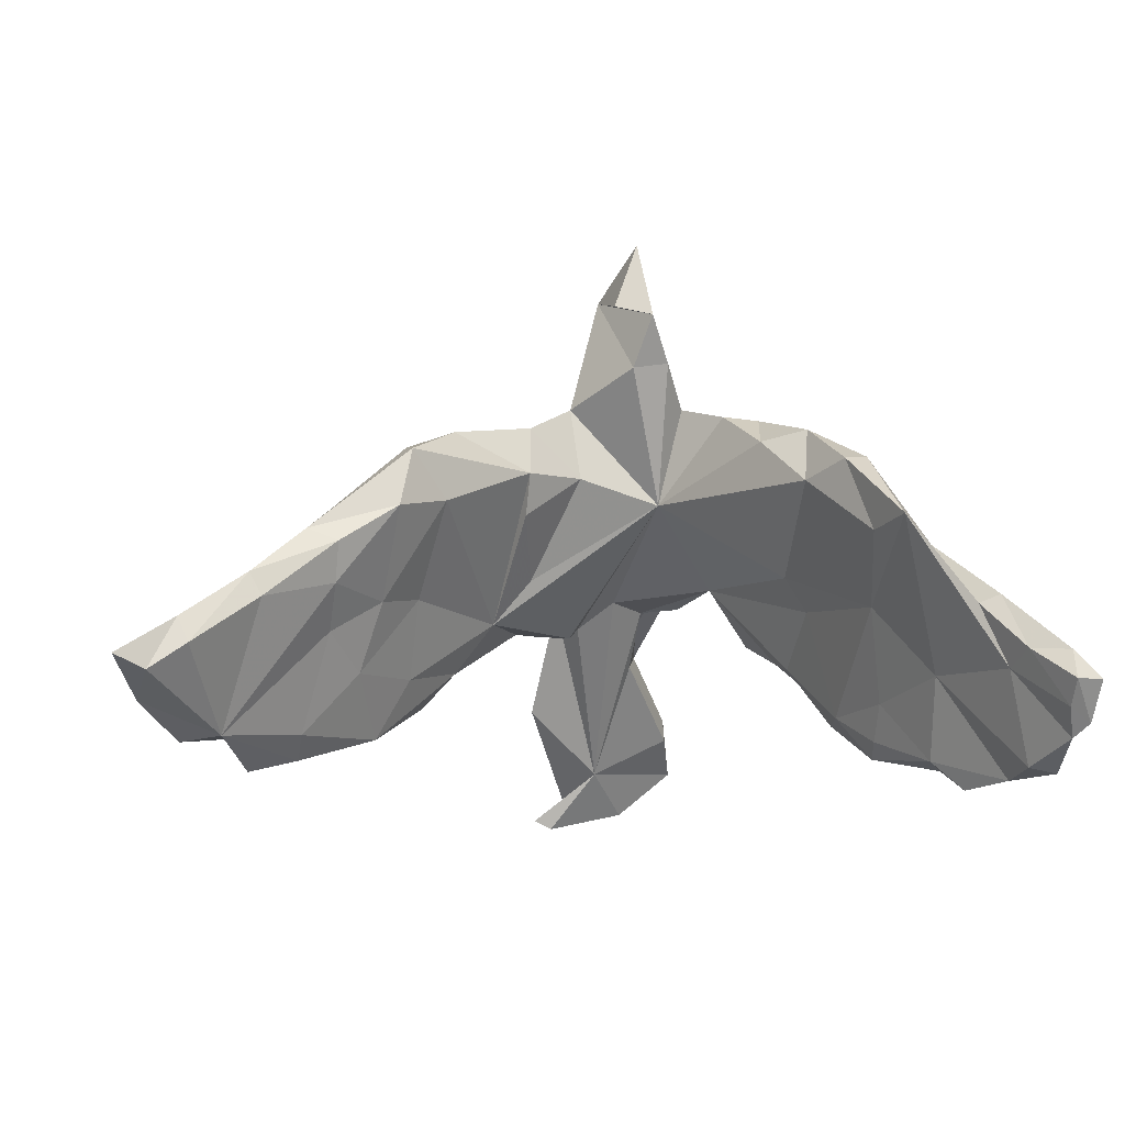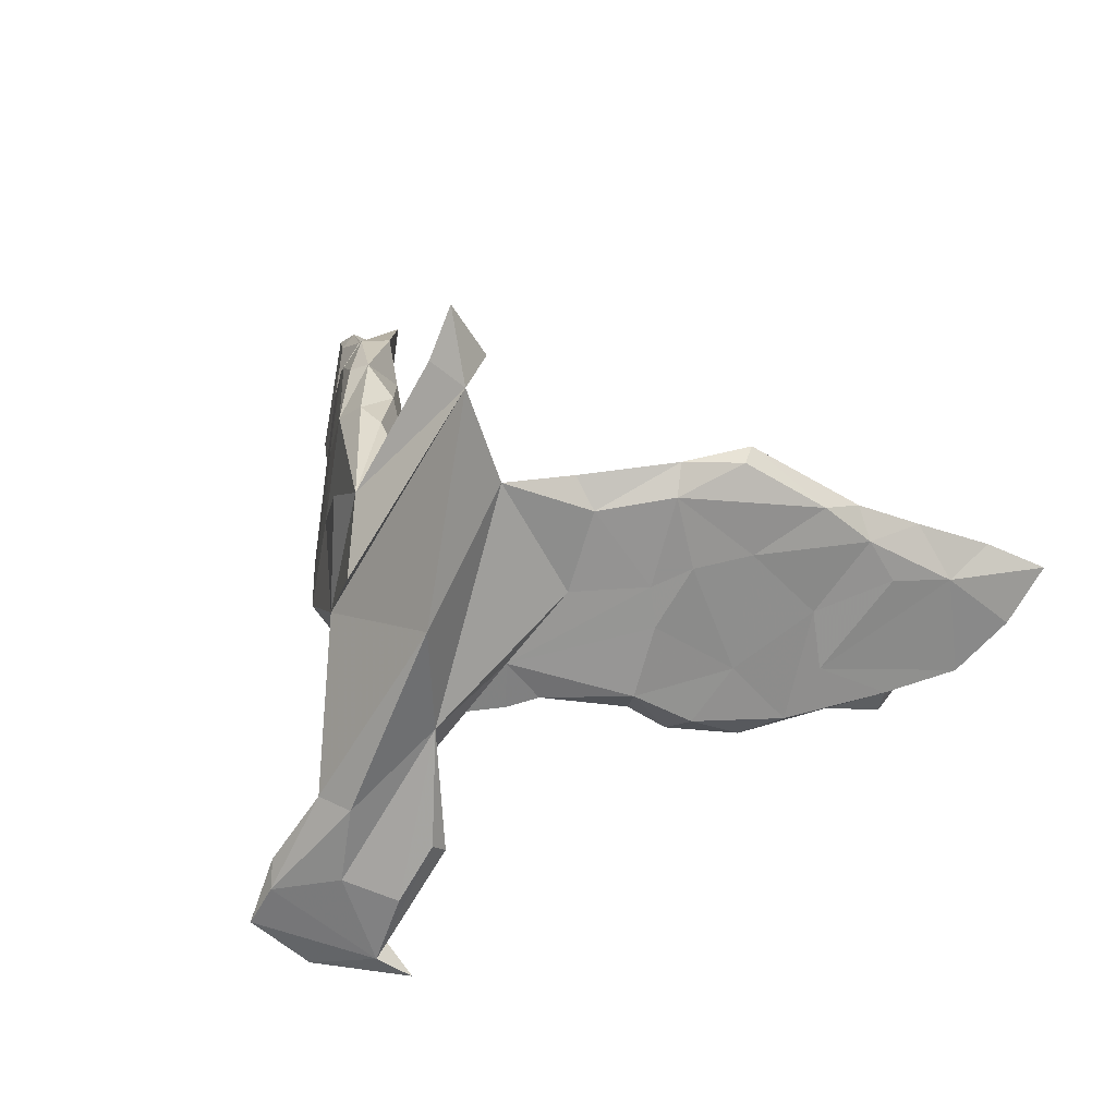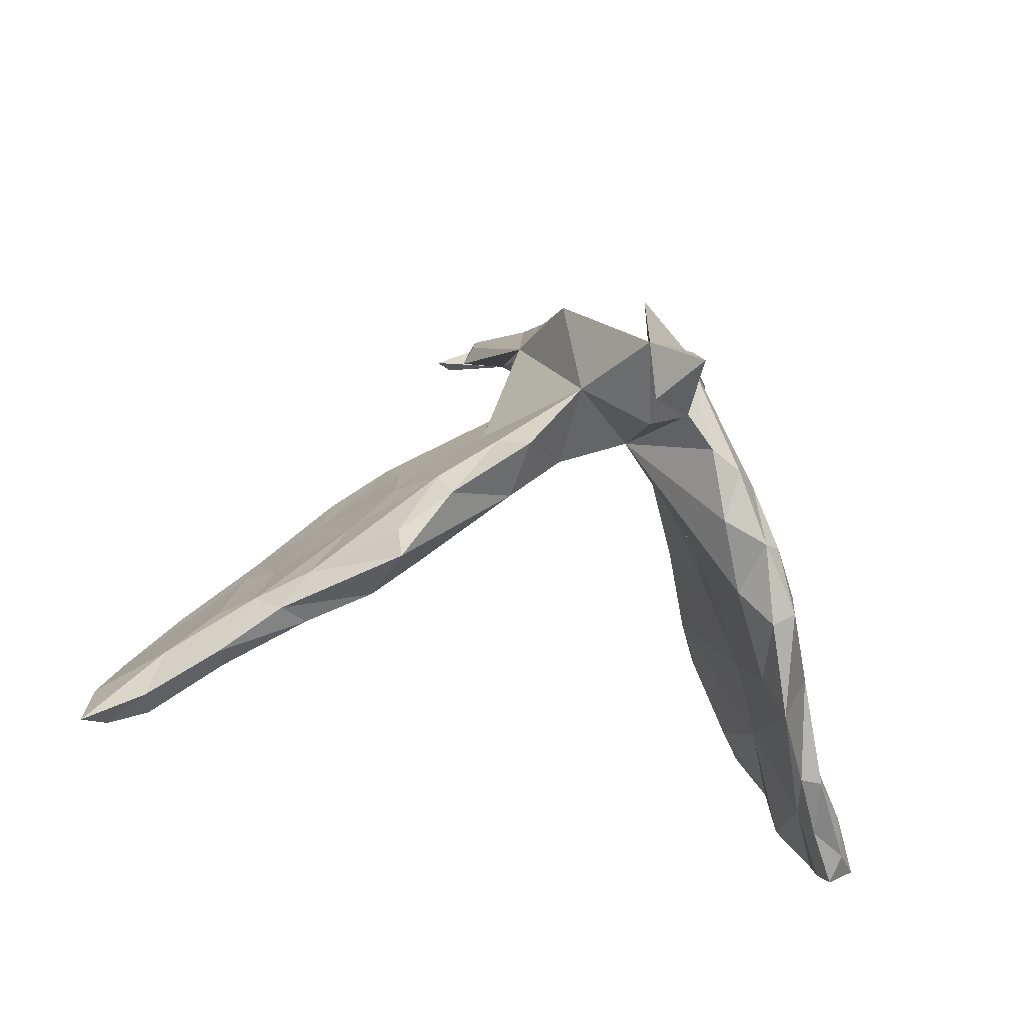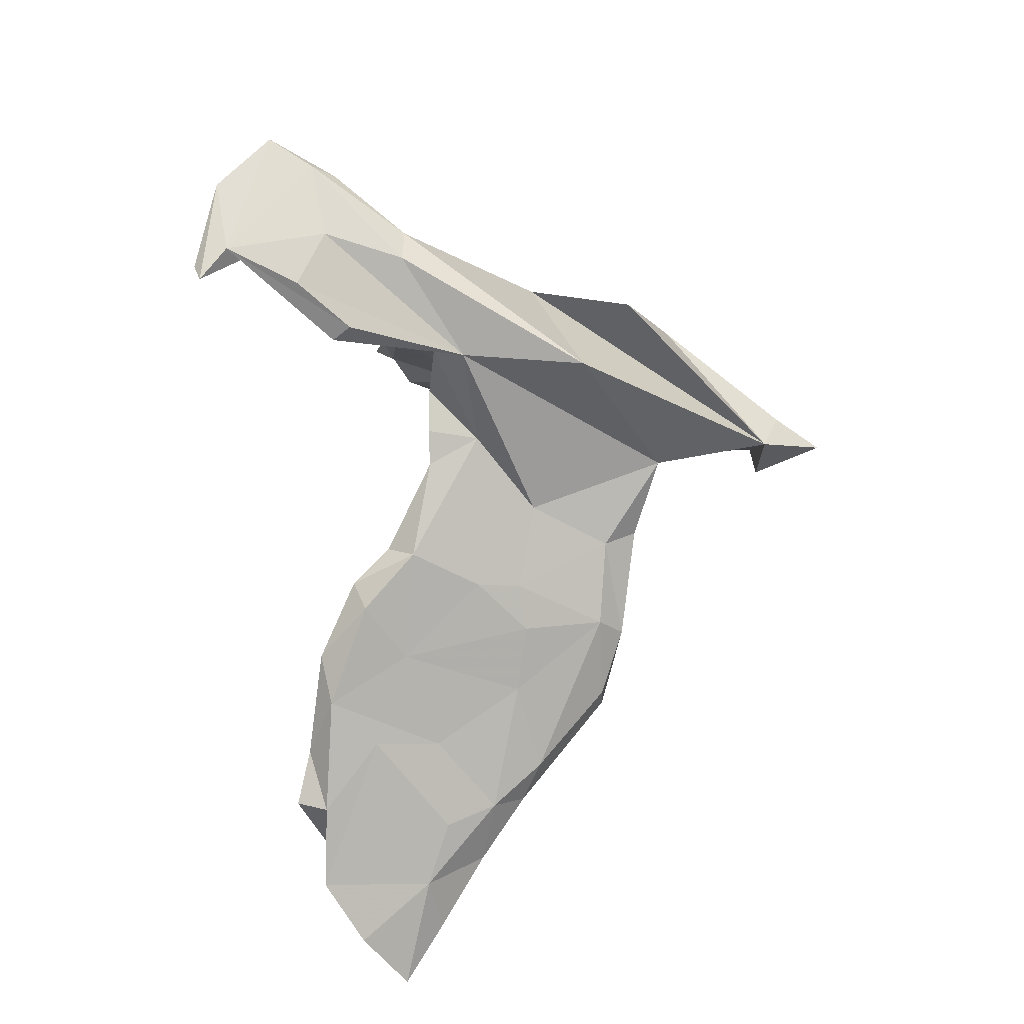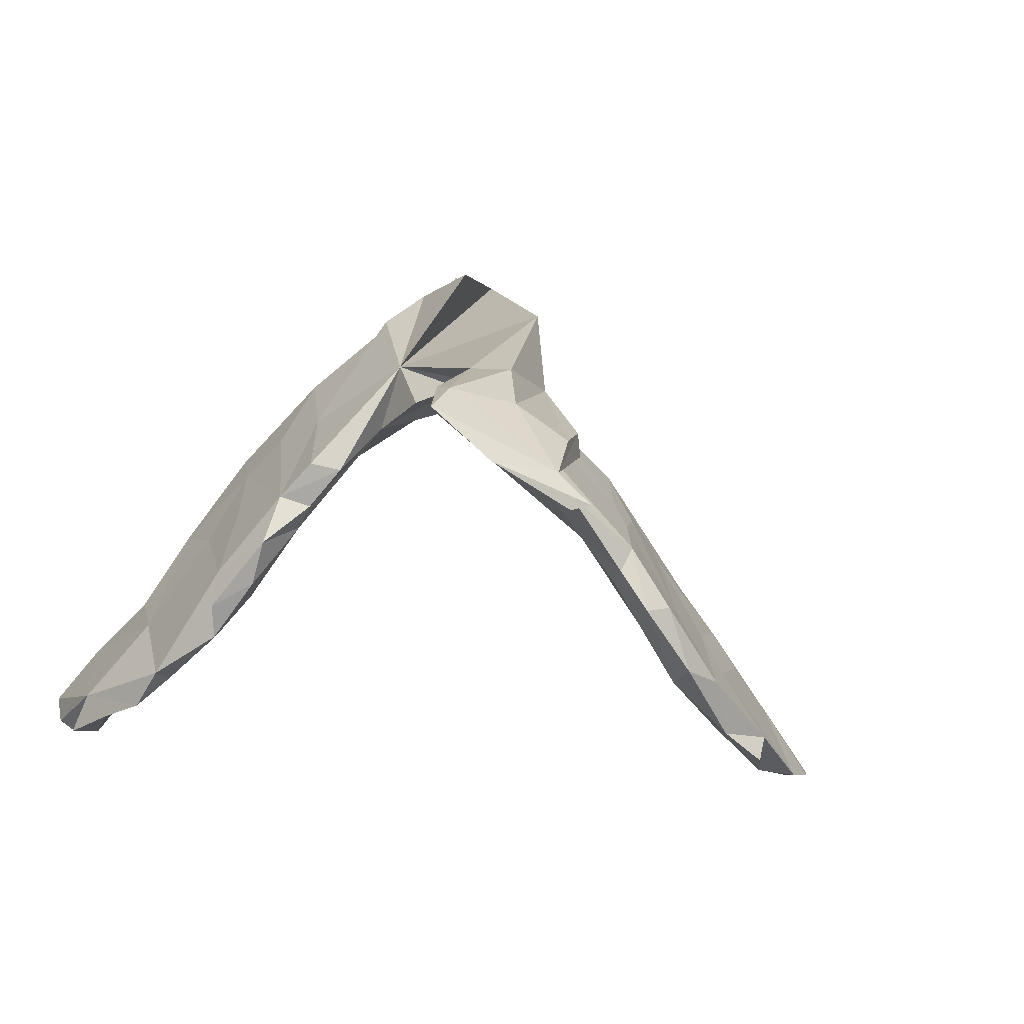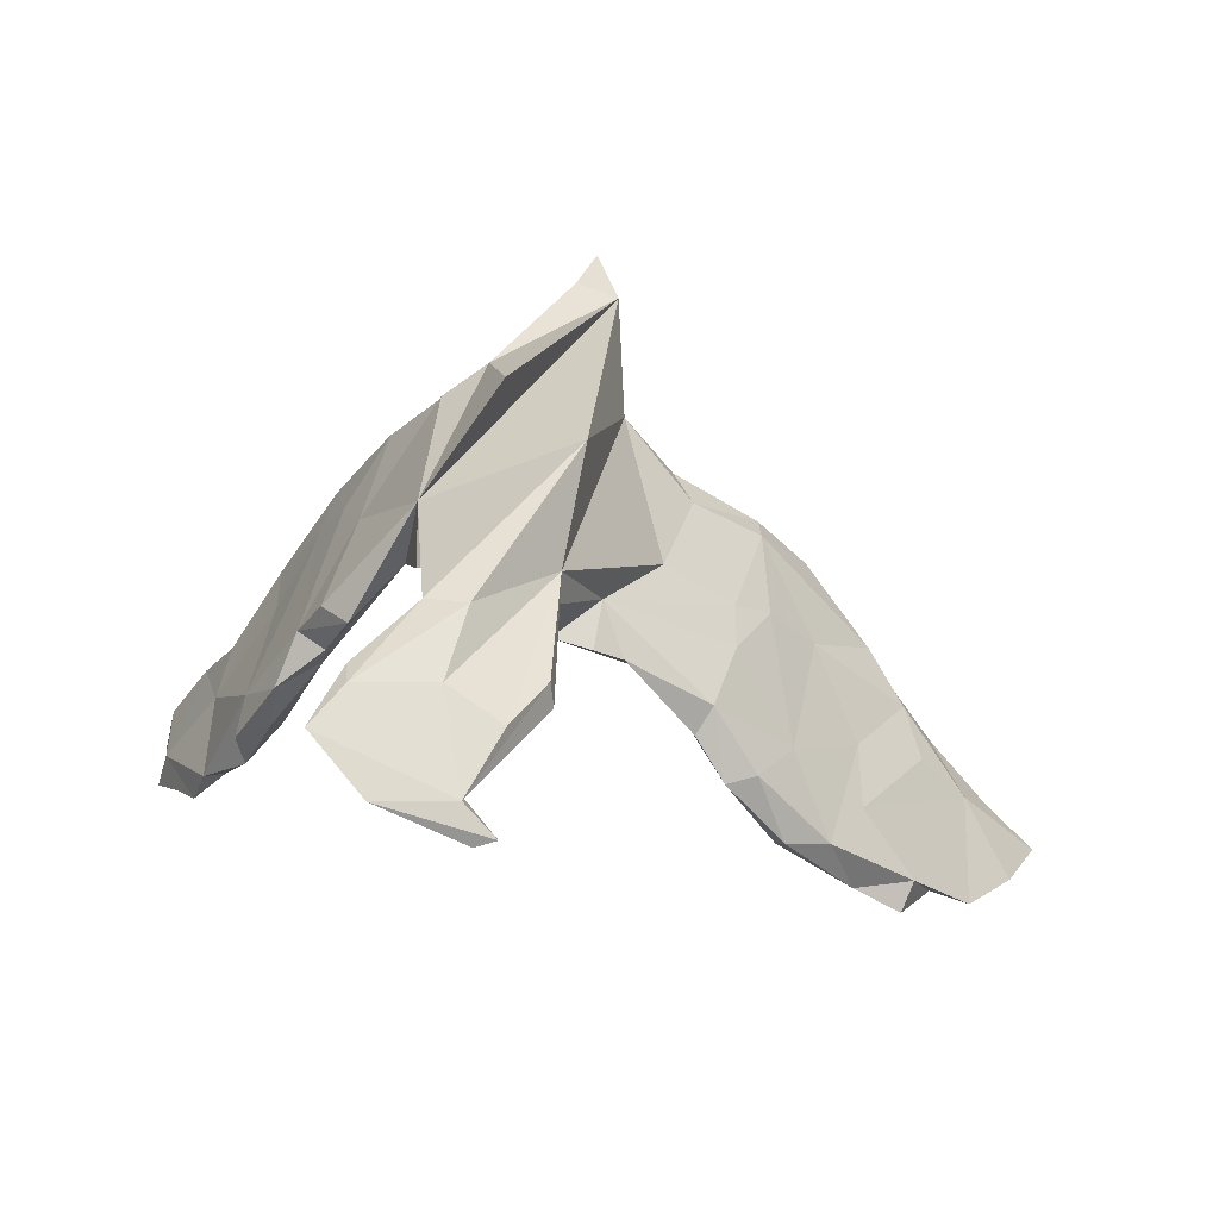
<metadata>
{"format":"obj","ext":"obj","renderer":"f3d","projection":"perspective","resolution":1024,"background":"white","views":[{"elev":3.1,"azim":-8.6,"up":"+Z"},{"elev":40.9,"azim":-155.5,"up":"+Z"},{"elev":-21.6,"azim":-20.2,"up":"+Y"},{"elev":54.0,"azim":-83.4,"up":"+Y"},{"elev":-45.9,"azim":164.1,"up":"+Z"},{"elev":70.5,"azim":-167.2,"up":"+Y"}]}
</metadata>
<code>
v 0.5817 -0.5357 -0.1628
v 0.5919 -0.5558 -0.09801
v 0.4729 -0.2795 -0.1369
v 0.5483 -0.4012 -0.2105
v 0.5604 -0.4599 -0.2444
v 0.5419 -0.4767 -0.04256
v 0.5529 -0.5394 -0.05656
v 0.481 -0.3358 -0.03852
v 0.5139 -0.3827 -0.2644
v 0.5567 -0.53 -0.1844
v 0.5461 -0.5782 -0.09342
v 0.3876 -0.0739 -0.1809
v 0.5176 -0.4582 -0.2347
v 0.4269 -0.2726 0.07861
v 0.4691 -0.3129 -0.2879
v 0.4003 -0.1797 -0.00964
v 0.4509 -0.248 -0.2672
v 0.3555 -0.1135 0.09509
v 0.3655 -0.088 -0.02455
v 0.482 -0.4344 0.01505
v 0.5439 -0.557 -0.1361
v 0.3894 -0.0931 -0.2407
v 0.5015 -0.5029 -0.05737
v 0.3569 -0.1635 0.1812
v 0.3166 0.05187 -0.1097
v 0.4513 -0.4273 0.001277
v 0.374 -0.1408 -0.2621
v 0.3143 -0.02783 0.1096
v 0.4881 -0.4593 -0.09067
v 0.4211 -0.3191 -0.1147
v 0.4262 -0.2783 -0.248
v 0.3602 -0.3601 0.13
v 0.1829 0.5363 -0.3753
v 0.3096 -0.1038 0.2315
v 0.3452 -0.2063 0.2098
v 0.3321 0.01964 -0.1883
v 0.1636 0.4736 -0.3049
v 0.2701 0.07263 0.063
v 0.3684 -0.1726 -0.2308
v 0.3702 -0.1966 -0.1692
v 0.2709 0.006456 0.2233
v 0.1632 0.485 -0.2707
v 0.3334 -0.04466 -0.2208
v 0.03347 0.4481 -0.3591
v 0.2817 0.1163 -0.0877
v 0.3048 -0.2293 0.2088
v 0.1856 0.1818 0.2263
v 0.3279 -0.0947 -0.2018
v 0.2762 0.01546 -0.1351
v 0.277 -0.1056 0.2511
v 0.2887 -0.06045 -0.03757
v 0.269 0.06395 -0.1317
v 0.2359 0.1353 -0.1093
v 0.1697 0.2432 0.04481
v 0.334 -0.2878 0.1017
v 0.3476 -0.2266 -0.0179
v 0.2591 -0.03676 0.01581
v 0.2269 0.01293 0.2643
v 0.09047 0.5206 -0.4441
v 0.2597 -0.1658 0.1737
v 0.1285 0.2142 0.2761
v 0.1446 0.2605 -0.05483
v 0.1778 0.1553 -0.01605
v 0.1012 0.434 -0.152
v 0.1757 0.04233 0.2708
v 0.08516 0.3286 0.2109
v 0.1515 0.5165 -0.3039
v 0.08297 0.375 -0.1627
v 0.2121 -0.06574 0.2318
v 0.08038 0.09658 0.1271
v 0.09074 0.353 -0.08395
v 0.0396 0.4451 -0.1469
v 0.04278 0.482 -0.2674
v 0.1199 0.1033 0.2822
v 0.09195 0.3181 -0.06414
v 0.05598 0.01647 0.4333
v -0.01648 0.4944 -0.4111
v 0.03794 0.06145 0.5445
v 0.08754 0.05261 0.3565
v -0.04057 0.323 0.1503
v 0.05163 0.1093 0.4716
v 0.03855 0.2832 -0.0434
v -0.06933 0.4778 -0.4448
v -0.01439 0.1249 0.4537
v 0.02781 0.03308 0.3494
v -0.04984 0.3282 -0.04022
v -0.00296 0.03106 0.4457
v -0.02083 0.2951 -0.08901
v -0.06191 0.11 0.2819
v -0.04581 0.3254 -0.08824
v -0.07726 0.4048 -0.2137
v -0.08734 0.382 -0.2394
v -0.04366 0.4594 -0.2983
v -0.04094 0.4727 -0.4593
v -0.04583 0.2241 -0.09825
v -0.09814 0.1786 -0.01384
v -0.05876 0.02465 0.1724
v -0.1032 0.1931 -0.09249
v -0.1445 0.159 -0.08542
v -0.1342 0.05336 0.009419
v -0.1499 -0.05244 0.1838
v -0.1791 0.03161 0.2078
v -0.1549 -0.04076 0.1178
v -0.162 0.0904 0.08578
v -0.1402 0.01467 0.2529
v -0.2689 0.01629 0.07544
v -0.1951 0.04979 -0.05987
v -0.2842 0.03169 0.009353
v -0.2729 0.0838 -0.09753
v -0.2924 -0.1718 0.1454
v -0.2561 0.06816 -0.1408
v -0.2579 0.03122 -0.135
v -0.2822 -0.04705 0.2109
v -0.3097 0.03898 -0.191
v -0.2711 -0.08767 0.2472
v -0.3518 0.03228 -0.1665
v -0.3188 -0.03229 0.09211
v -0.3511 -0.1536 0.2239
v -0.3387 -0.06484 -0.1346
v -0.3286 -0.1055 -0.008039
v -0.3891 -0.1747 -0.005889
v -0.368 -0.2348 0.1412
v -0.3913 -0.03868 -0.09665
v -0.3897 -0.107 0.08612
v -0.4067 -0.03817 -0.234
v -0.4229 -0.1601 -0.1139
v -0.4701 -0.07712 -0.2094
v -0.3936 -0.08113 -0.2245
v -0.4694 -0.2084 0.1331
v -0.3451 -0.196 0.224
v -0.4705 -0.2222 -0.04514
v -0.4813 -0.152 -0.03454
v -0.5059 -0.2641 0.1093
v -0.4604 -0.2754 0.09133
v -0.4643 -0.2624 0.0289
v -0.5116 -0.1987 -0.2003
v -0.5152 -0.1616 -0.2433
v -0.6009 -0.1962 -0.2037
v -0.5381 -0.238 0.06522
v -0.5804 -0.2445 -0.007014
v -0.5733 -0.3374 0.01617
v -0.5912 -0.2024 -0.253
v -0.6308 -0.3018 -0.1861
v -0.5058 -0.132 -0.1322
v -0.59 -0.3275 0.05113
v -0.691 -0.2869 -0.1965
v -0.6566 -0.3106 -0.0304
v -0.7488 -0.3576 -0.1278
v -0.677 -0.4104 -0.04225
v -0.6913 -0.393 -0.006195
v -0.7347 -0.4237 -0.07771
v -0.781 -0.4297 -0.05353
f 46 55 32
f 56 32 55
f 35 46 32
f 60 55 46
f 50 60 46
f 110 101 130
f 115 130 101
f 122 110 130
f 89 84 80
f 54 80 84
f 50 46 35
f 14 35 32
f 50 35 34
f 24 34 35
f 41 50 34
f 69 60 50
f 58 69 50
f 70 60 69
f 133 122 130
f 121 110 122
f 105 115 101
f 118 130 115
f 129 130 118
f 113 118 115
f 74 81 79
f 76 79 81
f 70 74 79
f 61 81 74
f 84 85 76
f 79 76 85
f 87 84 76
f 89 85 84
f 70 85 89
f 97 70 89
f 79 85 70
f 84 81 61
f 86 89 80
f 78 76 81
f 78 87 76
f 78 84 87
f 78 81 84
f 36 12 22
f 27 22 12
f 39 27 31
f 17 31 27
f 40 39 31
f 48 27 39
f 17 12 3
f 16 3 12
f 12 17 27
f 15 31 17
f 4 15 17
f 9 31 15
f 4 17 3
f 4 9 15
f 30 31 9
f 96 86 90
f 44 90 86
f 71 64 54
f 80 54 64
f 68 64 71
f 96 90 95
f 88 95 90
f 98 96 95
f 44 88 90
f 70 95 88
f 82 70 88
f 82 88 44
f 75 82 44
f 68 75 44
f 63 82 75
f 71 75 68
f 75 71 54
f 125 114 128
f 112 128 114
f 137 125 128
f 116 114 125
f 109 114 116
f 127 116 125
f 137 127 125
f 138 127 137
f 136 137 128
f 49 36 43
f 22 43 36
f 48 49 43
f 52 36 49
f 43 22 27
f 86 80 72
f 64 72 80
f 73 86 72
f 114 109 111
f 99 111 109
f 112 114 111
f 107 112 111
f 99 107 111
f 53 63 54
f 62 54 63
f 45 53 54
f 52 63 53
f 25 53 45
f 138 132 127
f 123 127 132
f 144 132 138
f 126 128 119
f 112 119 128
f 120 126 119
f 136 128 126
f 107 119 112
f 63 52 49
f 51 63 49
f 25 52 53
f 38 25 45
f 146 138 143
f 142 143 138
f 137 143 142
f 137 142 138
f 136 143 137
f 131 143 136
f 36 52 25
f 5 4 10
f 1 10 4
f 13 5 10
f 9 4 5
f 48 51 49
f 56 51 48
f 12 36 25
f 19 12 25
f 18 19 25
f 16 12 19
f 27 48 43
f 40 48 39
f 56 48 40
f 103 97 101
f 105 101 97
f 102 105 89
f 97 89 105
f 104 102 89
f 115 105 102
f 70 69 65
f 58 65 69
f 74 70 65
f 113 129 118
f 133 130 129
f 134 122 133
f 135 122 134
f 145 134 133
f 139 133 129
f 124 139 129
f 145 133 139
f 38 61 41
f 58 41 61
f 65 58 61
f 50 41 58
f 61 74 65
f 102 113 115
f 124 129 113
f 106 113 102
f 66 84 61
f 73 77 93
f 91 93 77
f 67 77 73
f 86 73 93
f 67 42 33
f 37 33 42
f 77 67 33
f 64 42 67
f 68 37 42
f 44 33 37
f 68 44 37
f 83 44 77
f 92 77 44
f 94 44 83
f 59 83 77
f 59 94 83
f 59 44 94
f 33 44 59
f 33 59 77
f 72 67 73
f 141 143 135
f 131 135 143
f 134 141 135
f 149 143 141
f 148 151 152
f 150 152 151
f 147 148 152
f 143 151 148
f 150 151 149
f 143 149 151
f 57 56 60
f 55 60 56
f 70 57 60
f 51 56 57
f 19 18 16
f 14 16 18
f 56 30 32
f 29 32 30
f 40 30 56
f 16 14 3
f 8 3 14
f 13 29 30
f 26 32 29
f 6 3 8
f 4 3 6
f 20 6 8
f 21 23 29
f 26 29 23
f 10 21 29
f 11 23 21
f 1 21 10
f 13 10 29
f 2 4 6
f 1 4 2
f 7 2 6
f 11 1 2
f 21 1 11
f 121 135 131
f 123 116 127
f 107 95 70
f 107 98 95
f 99 96 98
f 75 54 62
f 123 109 116
f 124 123 132
f 63 75 62
f 100 107 70
f 99 98 107
f 97 100 70
f 103 107 100
f 96 99 109
f 70 82 63
f 104 86 96
f 13 9 5
f 30 9 13
f 67 72 64
f 86 91 92
f 77 92 91
f 44 86 92
f 93 91 86
f 42 64 68
f 107 120 119
f 121 126 120
f 54 38 45
f 47 38 54
f 28 25 38
f 148 146 143
f 147 146 148
f 144 138 146
f 147 144 146
f 126 131 136
f 57 63 51
f 31 30 40
f 14 32 26
f 41 24 28
f 18 28 24
f 38 41 28
f 34 24 41
f 104 106 102
f 117 113 106
f 108 117 106
f 124 113 117
f 123 124 117
f 54 84 66
f 61 54 66
f 14 26 20
f 23 20 26
f 8 14 20
f 35 14 24
f 18 24 14
f 140 144 147
f 70 63 57
f 18 25 28
f 121 131 126
f 54 61 47
f 38 47 61
f 132 139 124
f 107 103 101
f 147 139 140
f 132 140 139
f 145 139 147
f 121 122 135
f 120 110 121
f 107 101 110
f 150 147 152
f 145 147 150
f 150 149 145
f 141 145 149
f 134 145 141
f 100 97 103
f 120 107 110
f 144 140 132
f 96 106 104
f 104 89 86
f 7 6 20
f 7 20 23
f 11 7 23
f 2 7 11
f 123 108 109
f 96 109 108
f 117 108 123
f 106 96 108

</code>
